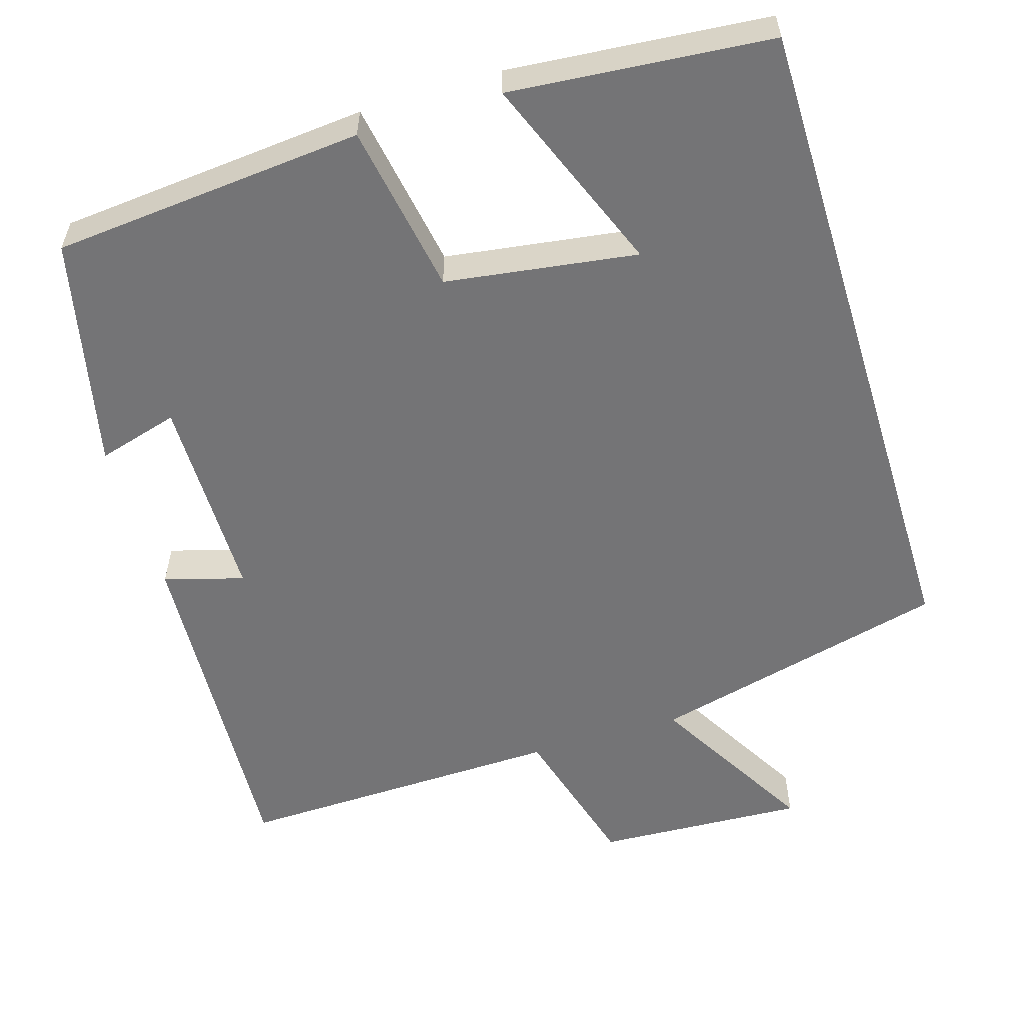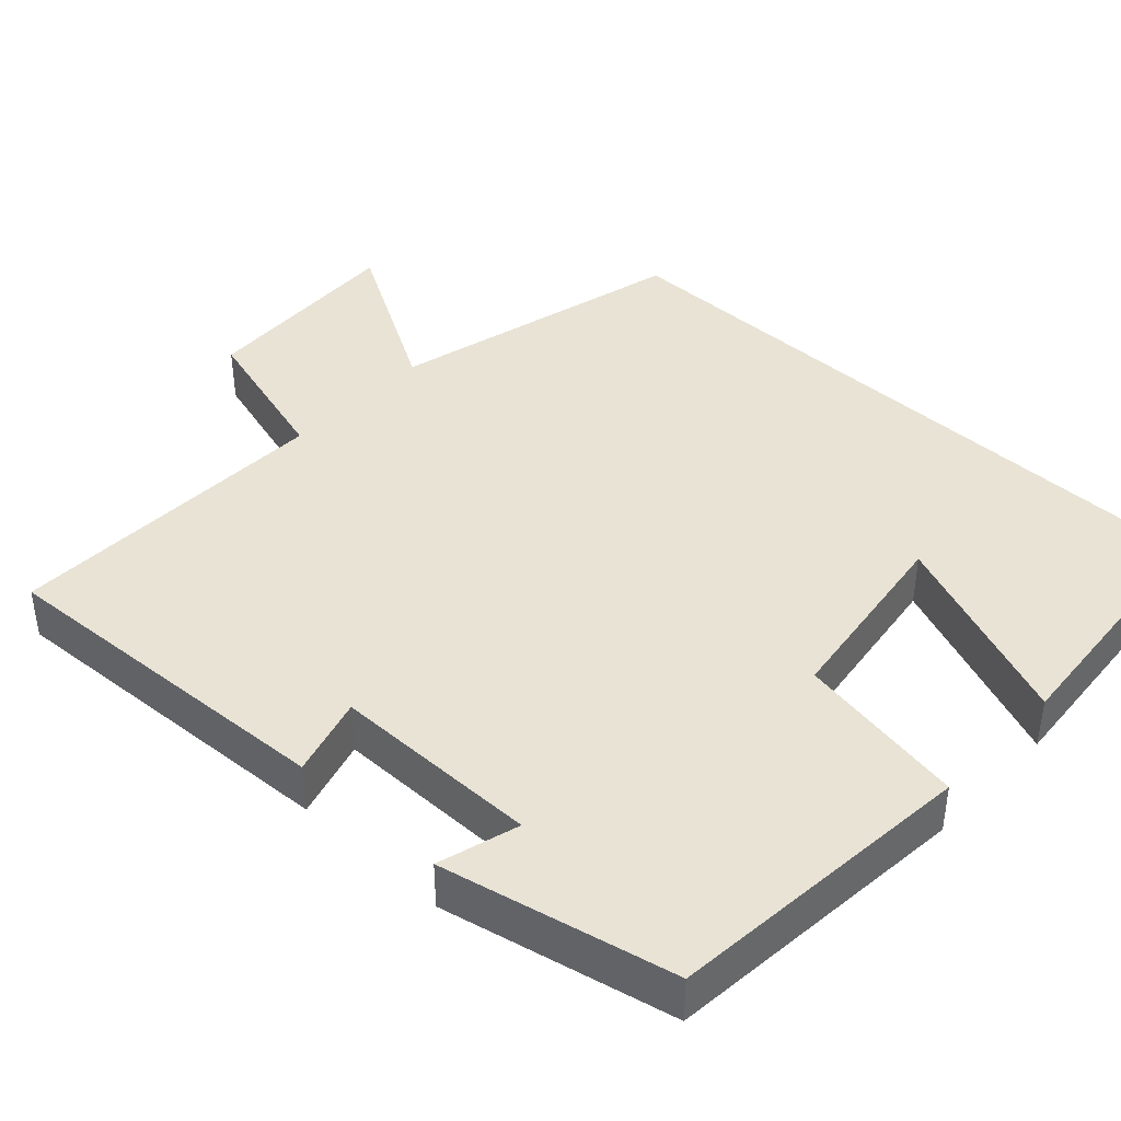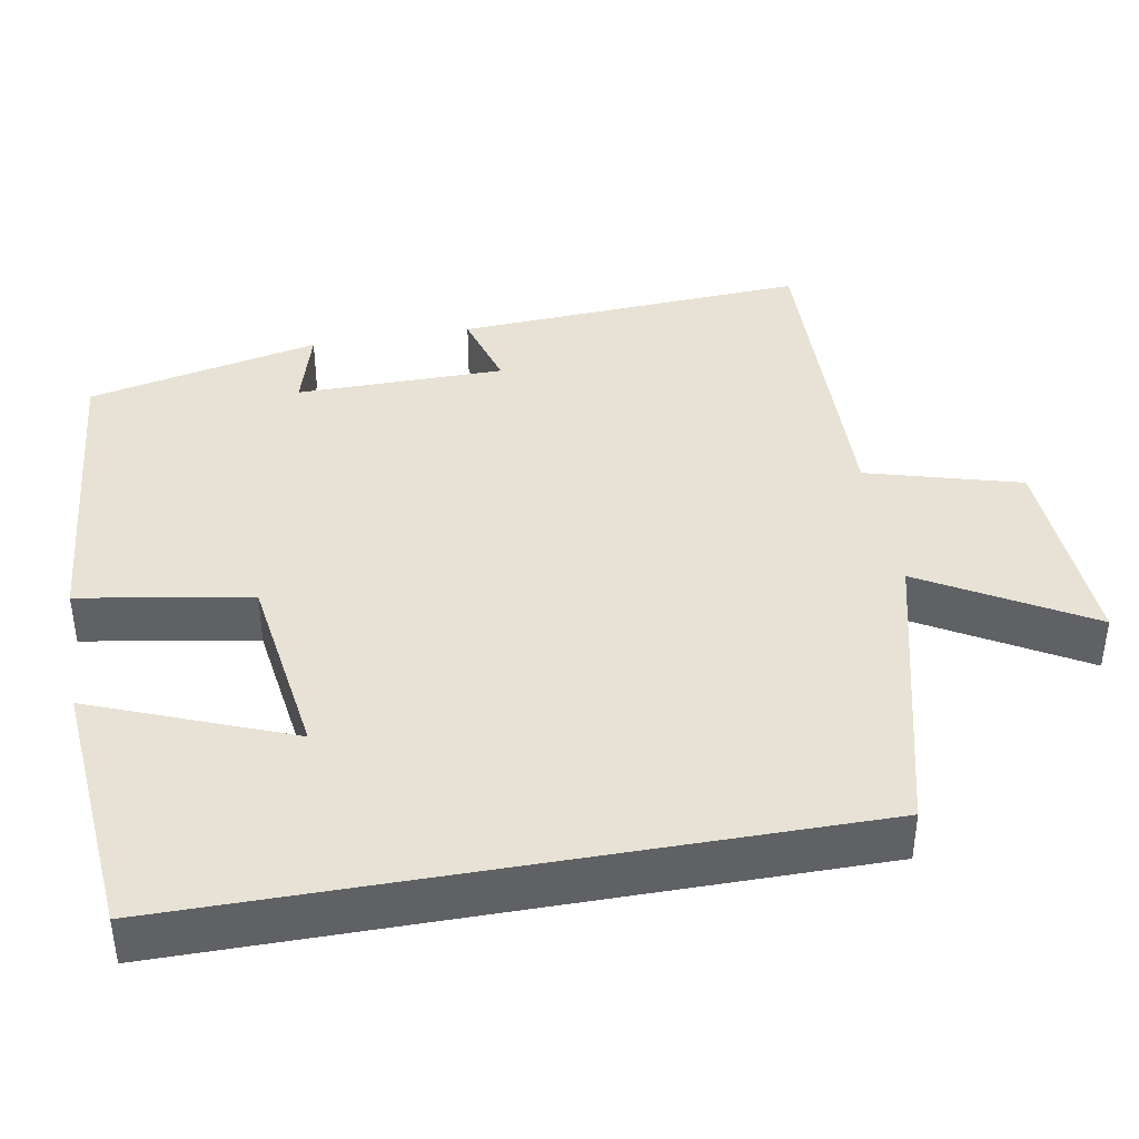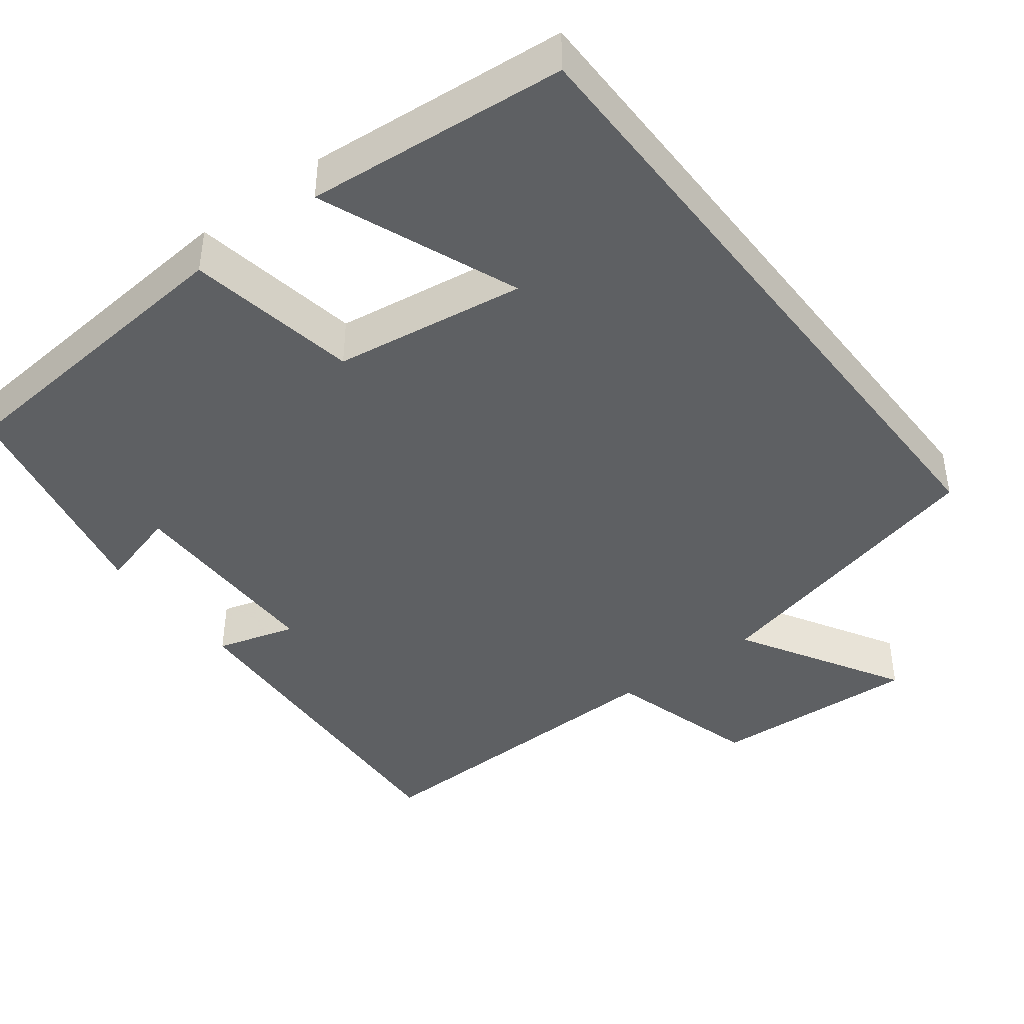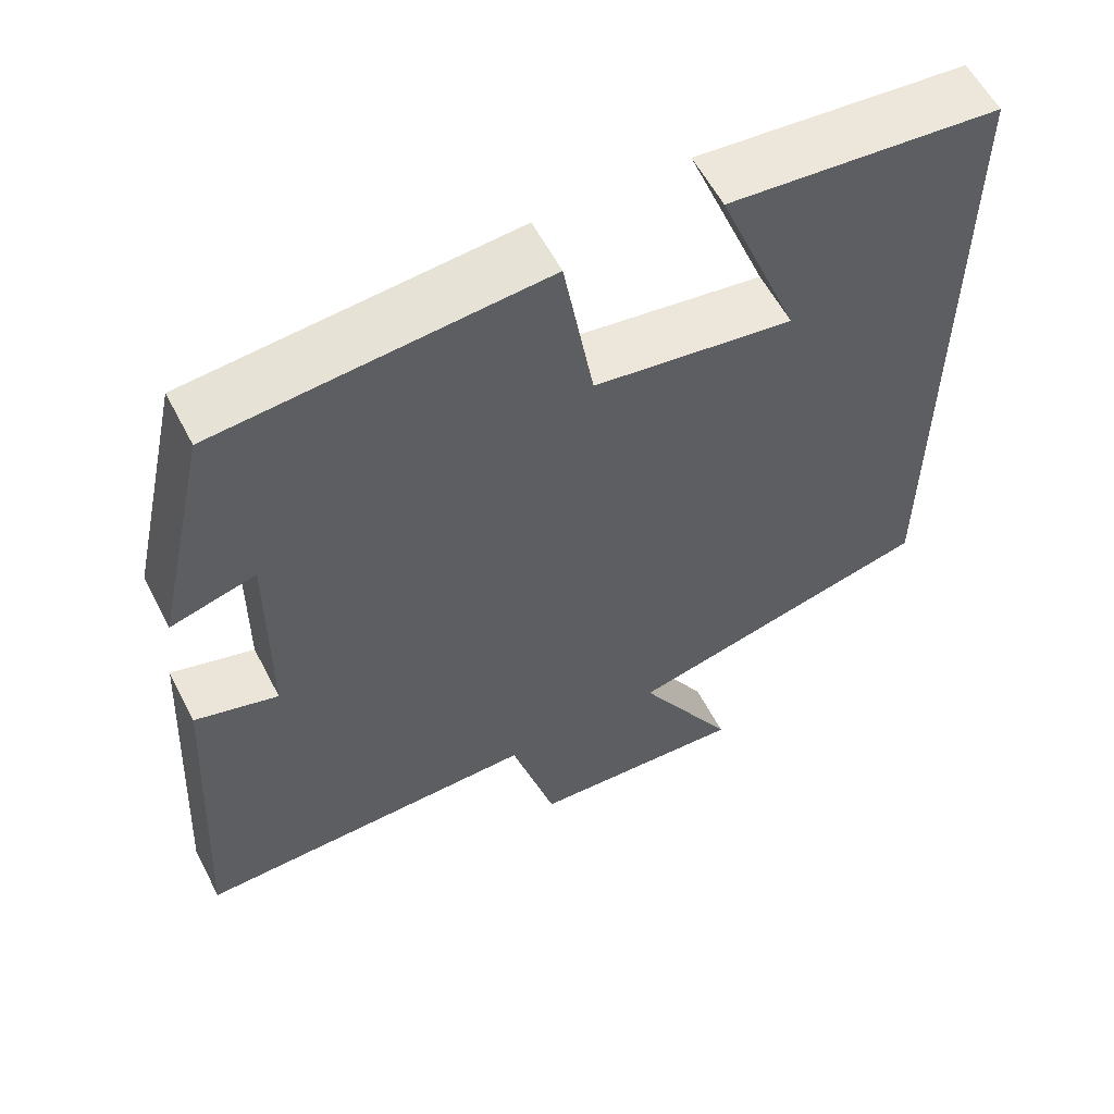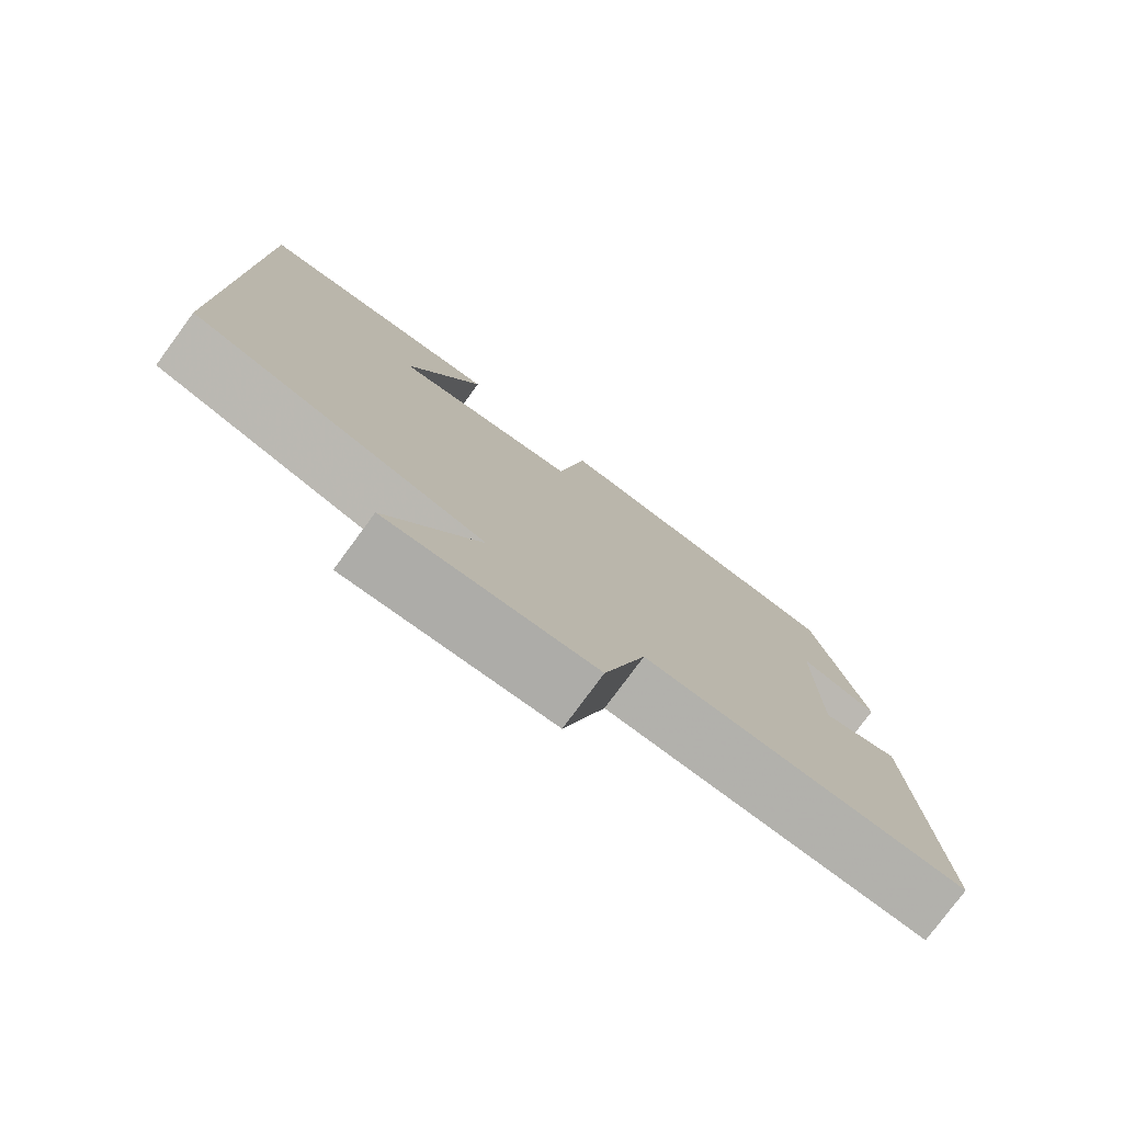
<metadata>
{"format":"obj","ext":"obj","renderer":"f3d","projection":"perspective","resolution":1024,"background":"white","views":[{"elev":-56.3,"azim":17.1,"up":"+Y"},{"elev":41.3,"azim":-46.8,"up":"+Y"},{"elev":40.3,"azim":80.0,"up":"+Y"},{"elev":-42.2,"azim":37.5,"up":"+Y"},{"elev":58.4,"azim":-27.3,"up":"+Z"},{"elev":-78.2,"azim":143.6,"up":"+Z"}]}
</metadata>
<code>
v -0.432 0.07 0.464
v -0.025 0.07 0.5
v 0.013 0.07 0.277
v 0.263 0.07 0.241
v 0.161 0.07 0.5
v 0.5 0.07 0.47
v 0.5 0.07 -0.403
v 0.11 0.07 -0.5
v 0.234 0.07 -0.715
v -0.04 0.07 -0.701
v -0.096 0.07 -0.5
v -0.527 0.07 -0.511
v -0.5 0.07 -0.051
v -0.396 0.07 -0.081
v -0.394 0.07 0.191
v -0.5 0.07 0.161
v -0.432 0 0.464
v -0.025 0 0.5
v 0.013 0 0.277
v 0.263 0 0.241
v 0.161 0 0.5
v 0.5 0 0.47
v 0.5 0 -0.403
v 0.11 0 -0.5
v 0.234 0 -0.715
v -0.04 0 -0.701
v -0.096 0 -0.5
v -0.527 0 -0.511
v -0.5 0 -0.051
v -0.396 0 -0.081
v -0.394 0 0.191
v -0.5 0 0.161
f 15 16 1 2
f 14 15 2 3
f 11 12 13 14
f 11 14 3 4
f 8 9 10 11
f 8 11 4
f 7 8 4
f 6 7 4
f 4 5 6
f 18 17 32 31
f 19 18 31 30
f 30 29 28 27
f 20 19 30 27
f 27 26 25 24
f 20 27 24
f 20 24 23
f 20 23 22
f 22 21 20
f 1 17 18 2
f 2 18 19 3
f 3 19 20 4
f 4 20 21 5
f 5 21 22 6
f 6 22 23 7
f 7 23 24 8
f 8 24 25 9
f 9 25 26 10
f 10 26 27 11
f 11 27 28 12
f 12 28 29 13
f 13 29 30 14
f 14 30 31 15
f 15 31 32 16
f 16 32 17 1

</code>
